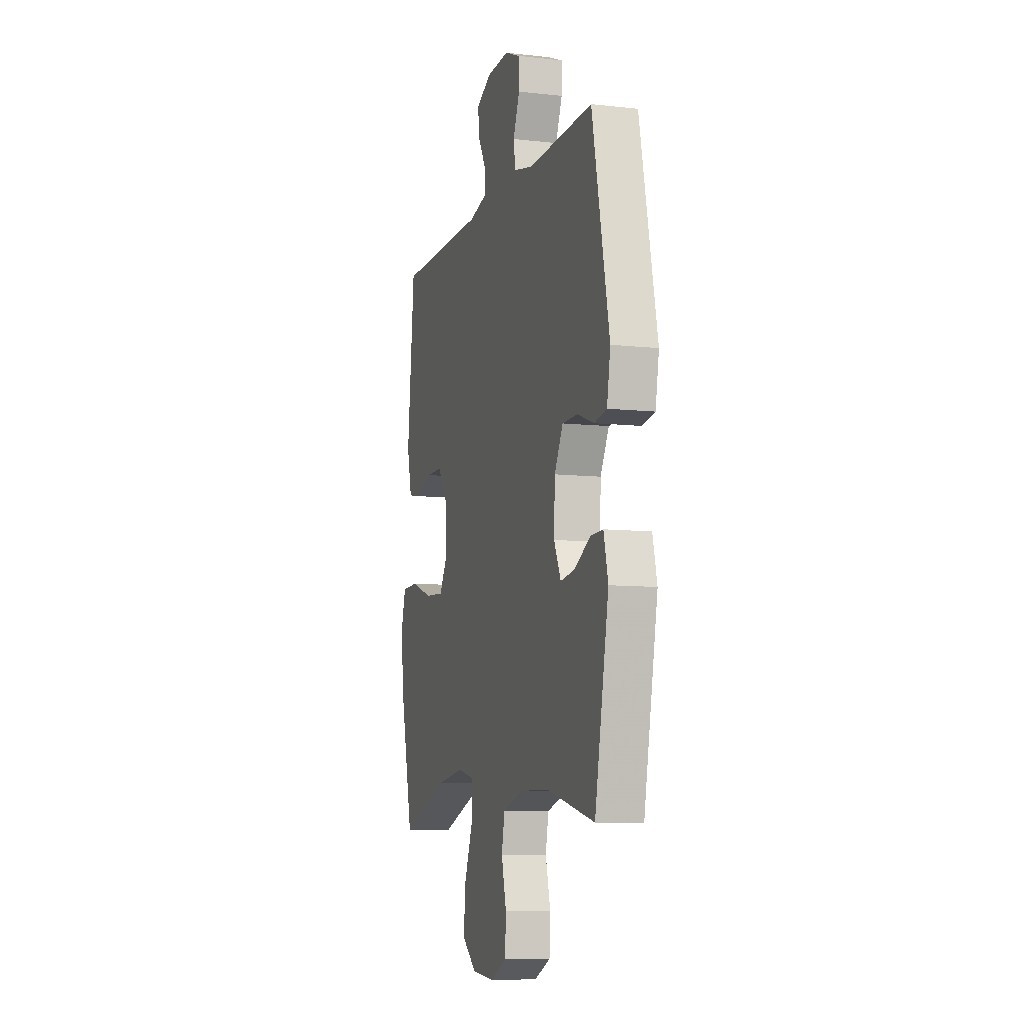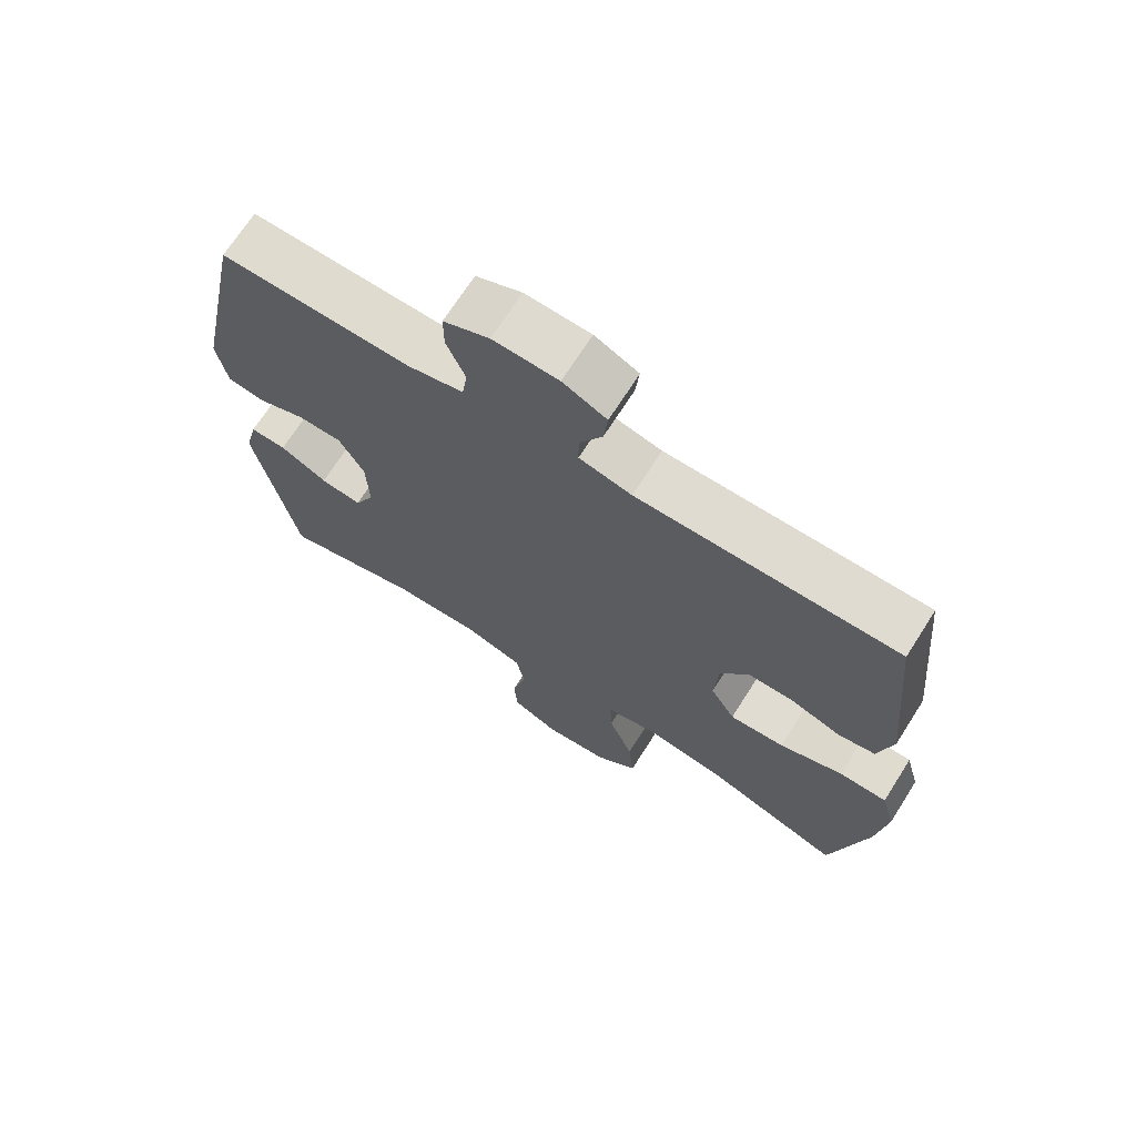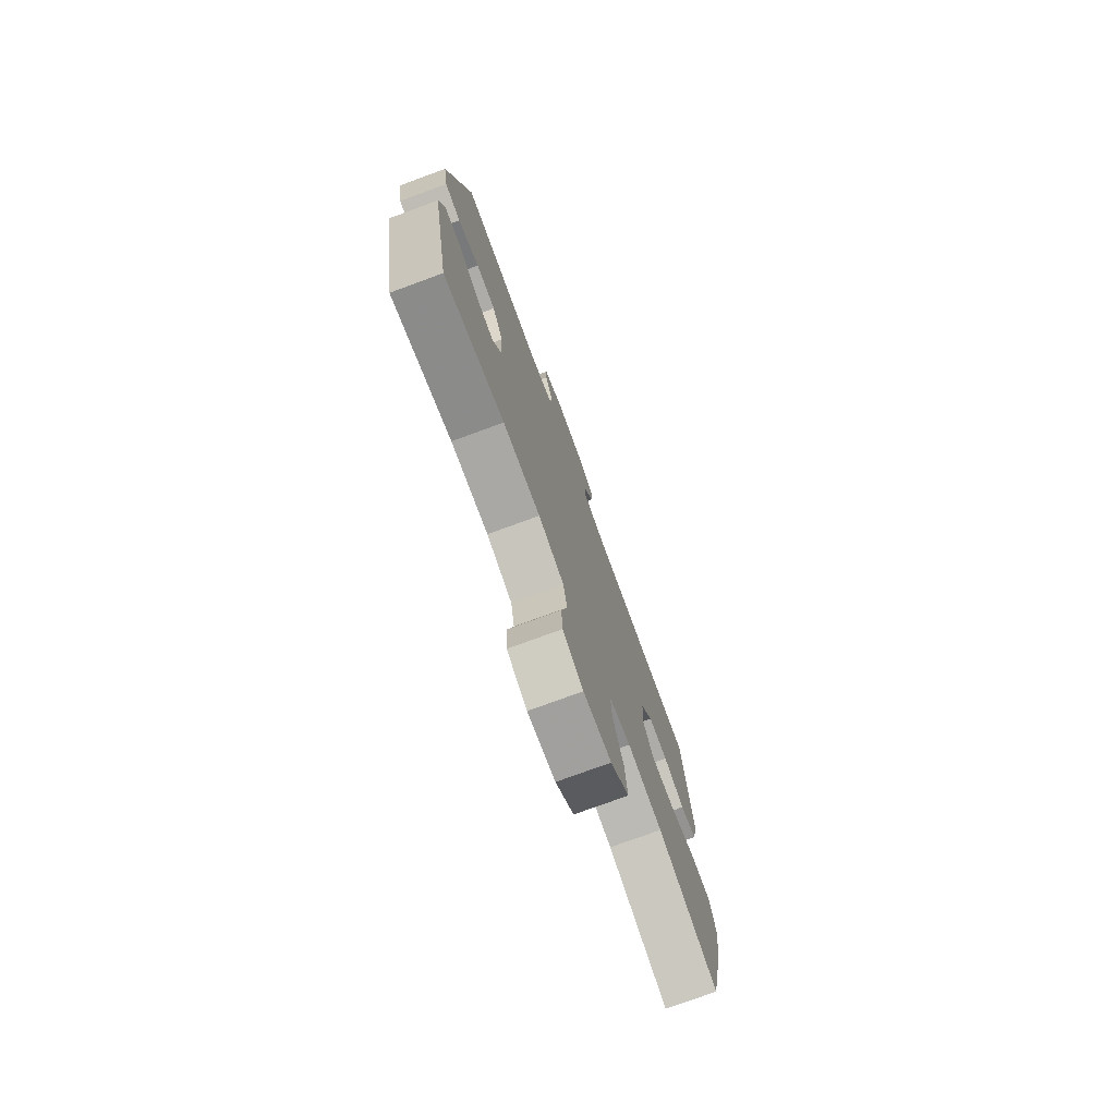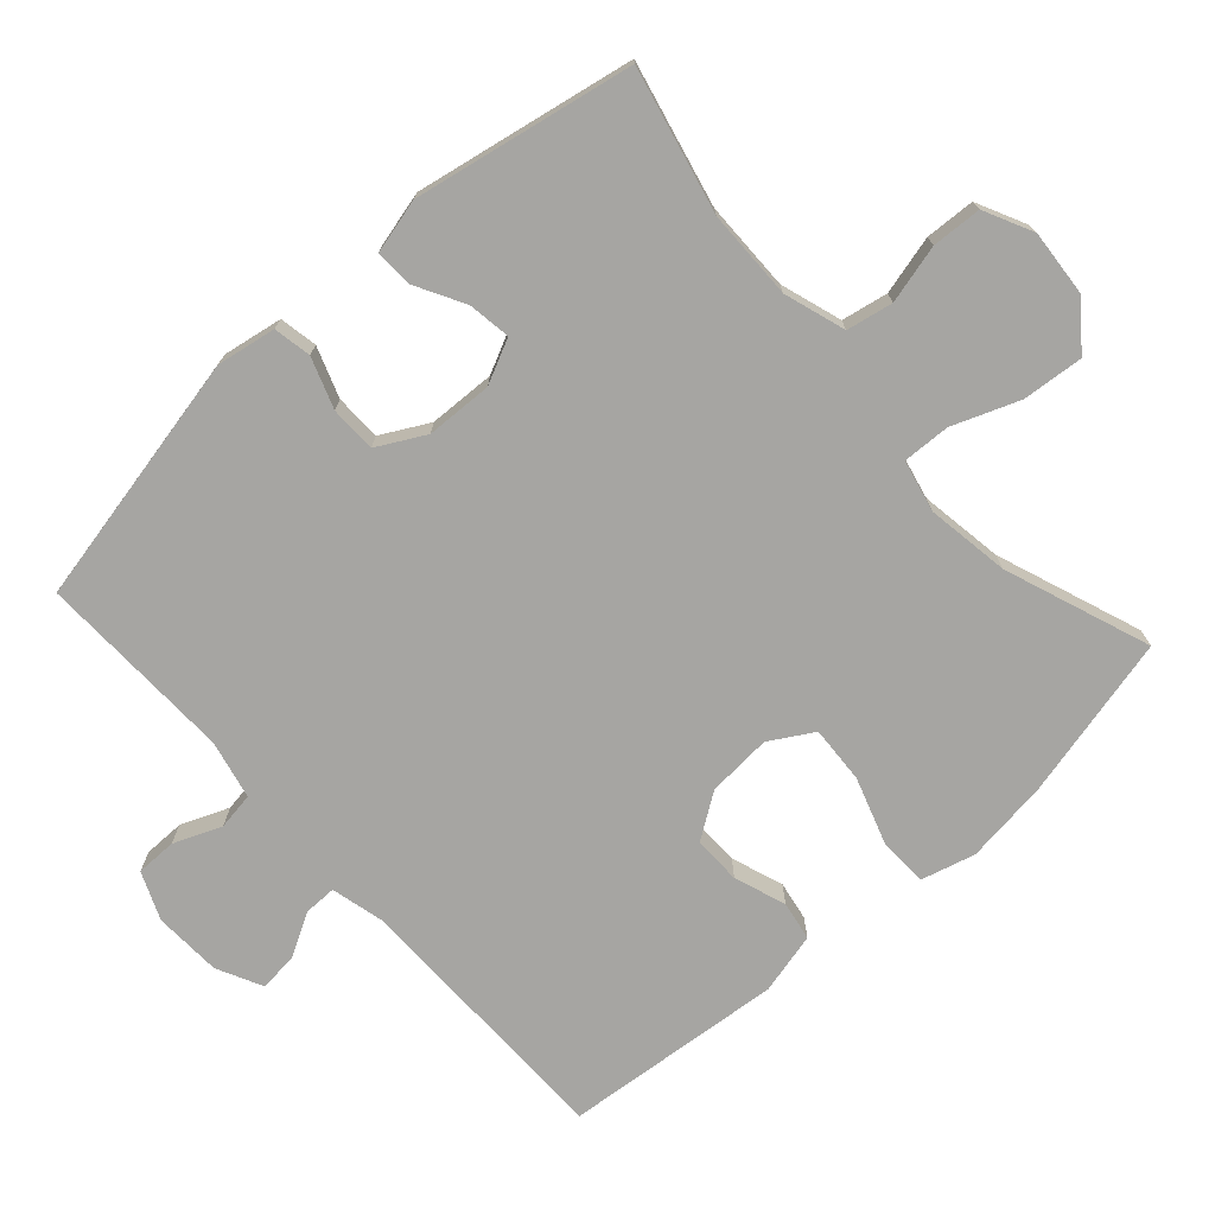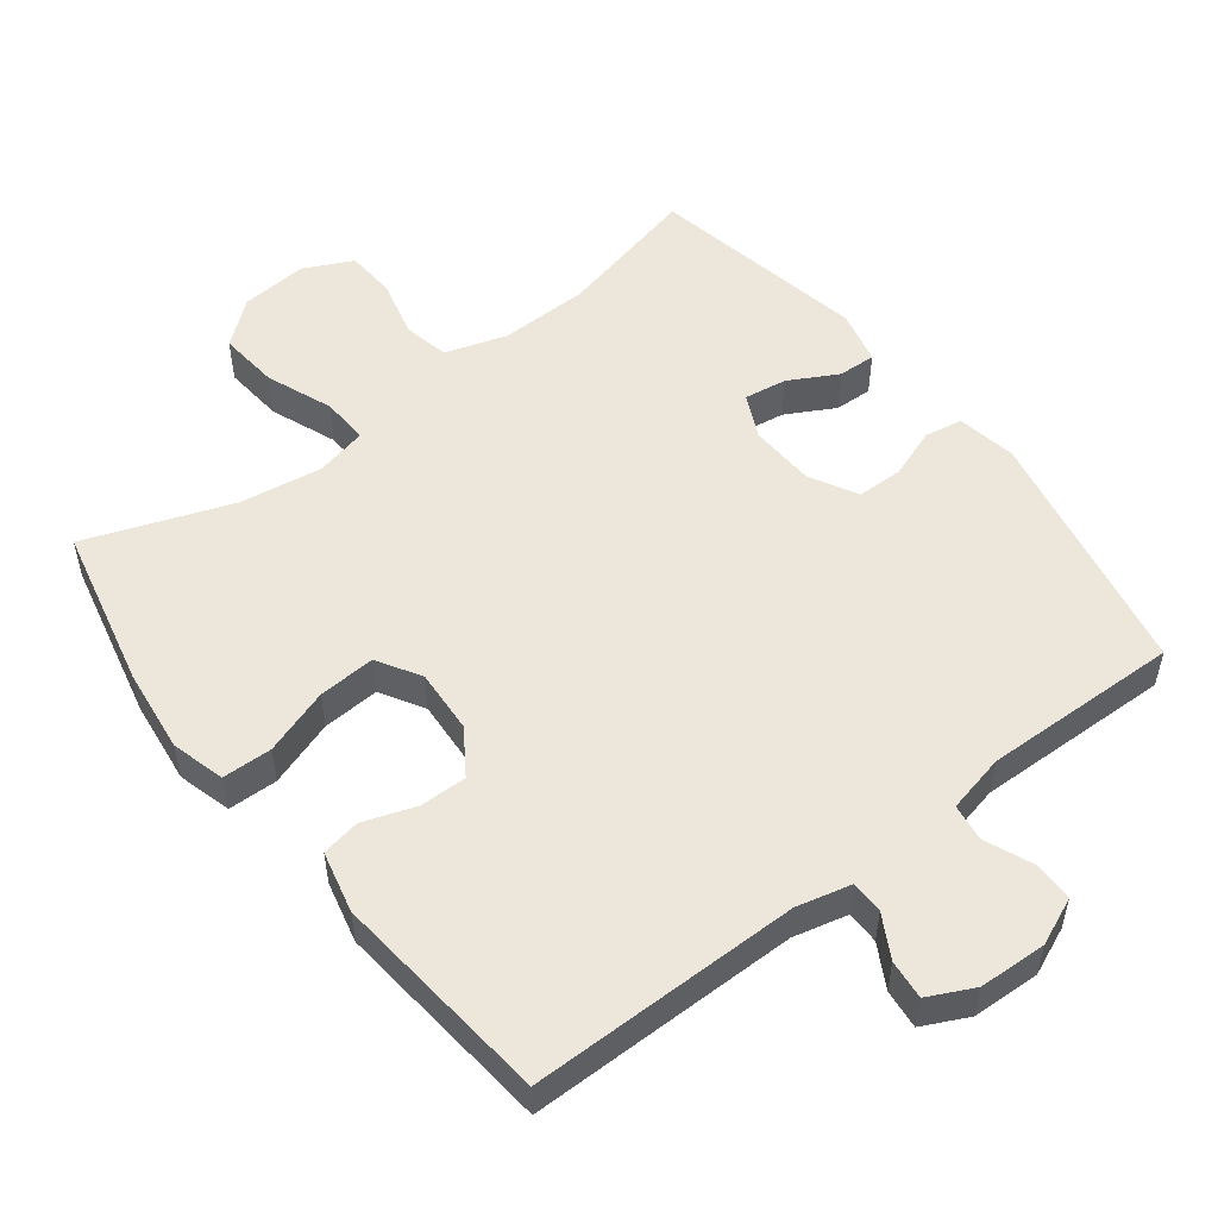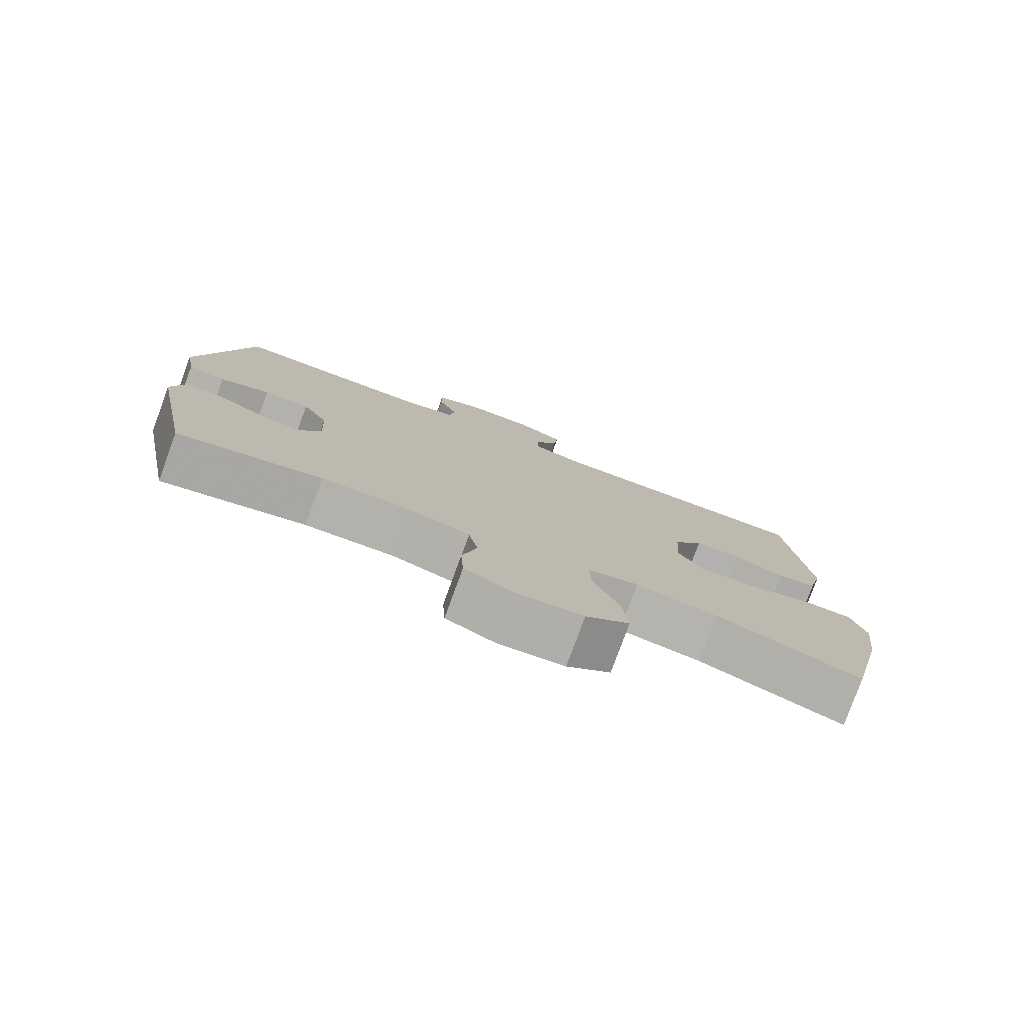
<metadata>
{"format":"obj","ext":"obj","renderer":"f3d","projection":"perspective","resolution":1024,"background":"white","views":[{"elev":-8.6,"azim":73.1,"up":"+Z"},{"elev":69.8,"azim":-147.5,"up":"+Z"},{"elev":-76.0,"azim":110.2,"up":"+Z"},{"elev":-73.7,"azim":132.1,"up":"+Y"},{"elev":52.6,"azim":-37.7,"up":"+Y"},{"elev":-79.1,"azim":159.9,"up":"+Z"}]}
</metadata>
<code>
v -0.5 0.07 -0.5
v -0.554 0.07 -0.266
v -0.569 0.07 -0.146
v -0.548 0.07 -0.069
v -0.477 0.07 -0.067
v -0.382 0.07 -0.099
v -0.3 0.07 -0.104
v -0.263 0.07 -0.042
v -0.269 0.07 0.05
v -0.312 0.07 0.114
v -0.38 0.07 0.113
v -0.454 0.07 0.087
v -0.51 0.07 0.097
v -0.531 0.07 0.185
v -0.5 0.07 0.5
v -0.113 0.07 0.501
v -0.035 0.07 0.52
v -0.035 0.07 0.567
v -0.069 0.07 0.628
v -0.075 0.07 0.684
v -0.01 0.07 0.716
v 0.087 0.07 0.72
v 0.155 0.07 0.691
v 0.155 0.07 0.633
v 0.127 0.07 0.565
v 0.135 0.07 0.512
v 0.219 0.07 0.493
v 0.5 0.07 0.5
v 0.574 0.07 0.138
v 0.559 0.07 0.053
v 0.505 0.07 0.043
v 0.433 0.07 0.069
v 0.367 0.07 0.068
v 0.33 0.07 0
v 0.326 0.07 -0.095
v 0.356 0.07 -0.158
v 0.417 0.07 -0.149
v 0.487 0.07 -0.111
v 0.541 0.07 -0.109
v 0.56 0.07 -0.187
v 0.5 0.07 -0.5
v 0.294 0.07 -0.451
v 0.166 0.07 -0.449
v 0.078 0.07 -0.477
v 0.065 0.07 -0.543
v 0.086 0.07 -0.627
v 0.082 0.07 -0.698
v 0.012 0.07 -0.732
v -0.084 0.07 -0.724
v -0.147 0.07 -0.673
v -0.139 0.07 -0.586
v -0.102 0.07 -0.491
v -0.099 0.07 -0.423
v -0.173 0.07 -0.406
v -0.292 0.07 -0.424
v -0.5 0 -0.5
v -0.554 0 -0.266
v -0.569 0 -0.146
v -0.548 0 -0.069
v -0.477 0 -0.067
v -0.382 0 -0.099
v -0.3 0 -0.104
v -0.263 0 -0.042
v -0.269 0 0.05
v -0.312 0 0.114
v -0.38 0 0.113
v -0.454 0 0.087
v -0.51 0 0.097
v -0.531 0 0.185
v -0.5 0 0.5
v -0.113 0 0.501
v -0.035 0 0.52
v -0.035 0 0.567
v -0.069 0 0.628
v -0.075 0 0.684
v -0.01 0 0.716
v 0.087 0 0.72
v 0.155 0 0.691
v 0.155 0 0.633
v 0.127 0 0.565
v 0.135 0 0.512
v 0.219 0 0.493
v 0.5 0 0.5
v 0.574 0 0.138
v 0.559 0 0.053
v 0.505 0 0.043
v 0.433 0 0.069
v 0.367 0 0.068
v 0.33 0 0
v 0.326 0 -0.095
v 0.356 0 -0.158
v 0.417 0 -0.149
v 0.487 0 -0.111
v 0.541 0 -0.109
v 0.56 0 -0.187
v 0.5 0 -0.5
v 0.294 0 -0.451
v 0.166 0 -0.449
v 0.078 0 -0.477
v 0.065 0 -0.543
v 0.086 0 -0.627
v 0.082 0 -0.698
v 0.012 0 -0.732
v -0.084 0 -0.724
v -0.147 0 -0.673
v -0.139 0 -0.586
v -0.102 0 -0.491
v -0.099 0 -0.423
v -0.173 0 -0.406
v -0.292 0 -0.424
f 49 50 51 52
f 49 52 53
f 48 49 53
f 45 46 47 48
f 44 45 48 53
f 43 44 53
f 42 43 53 54
f 40 41 42
f 37 38 39 40
f 36 37 40 42
f 35 36 42 54
f 29 30 31 32
f 27 28 29 32
f 26 27 32 33
f 22 23 24 25
f 22 25 26
f 21 22 26
f 18 19 20 21
f 17 18 21 26
f 16 17 26 33
f 11 12 13 14
f 10 11 14 15
f 9 10 15 16
f 3 4 5 6
f 3 6 7
f 55 1 2 3
f 55 3 7
f 34 35 54 55
f 34 55 7 8
f 16 33 34
f 8 9 16 34
f 107 106 105 104
f 108 107 104
f 108 104 103
f 103 102 101 100
f 108 103 100 99
f 108 99 98
f 109 108 98 97
f 97 96 95
f 95 94 93 92
f 97 95 92 91
f 109 97 91 90
f 87 86 85 84
f 87 84 83 82
f 88 87 82 81
f 80 79 78 77
f 81 80 77
f 81 77 76
f 76 75 74 73
f 81 76 73 72
f 88 81 72 71
f 69 68 67 66
f 70 69 66 65
f 71 70 65 64
f 61 60 59 58
f 62 61 58
f 58 57 56 110
f 62 58 110
f 110 109 90 89
f 63 62 110 89
f 89 88 71
f 89 71 64 63
f 1 56 57 2
f 2 57 58 3
f 3 58 59 4
f 4 59 60 5
f 5 60 61 6
f 6 61 62 7
f 7 62 63 8
f 8 63 64 9
f 9 64 65 10
f 10 65 66 11
f 11 66 67 12
f 12 67 68 13
f 13 68 69 14
f 14 69 70 15
f 15 70 71 16
f 16 71 72 17
f 17 72 73 18
f 18 73 74 19
f 19 74 75 20
f 20 75 76 21
f 21 76 77 22
f 22 77 78 23
f 23 78 79 24
f 24 79 80 25
f 25 80 81 26
f 26 81 82 27
f 27 82 83 28
f 28 83 84 29
f 29 84 85 30
f 30 85 86 31
f 31 86 87 32
f 32 87 88 33
f 33 88 89 34
f 34 89 90 35
f 35 90 91 36
f 36 91 92 37
f 37 92 93 38
f 38 93 94 39
f 39 94 95 40
f 40 95 96 41
f 41 96 97 42
f 42 97 98 43
f 43 98 99 44
f 44 99 100 45
f 45 100 101 46
f 46 101 102 47
f 47 102 103 48
f 48 103 104 49
f 49 104 105 50
f 50 105 106 51
f 51 106 107 52
f 52 107 108 53
f 53 108 109 54
f 54 109 110 55
f 55 110 56 1

</code>
